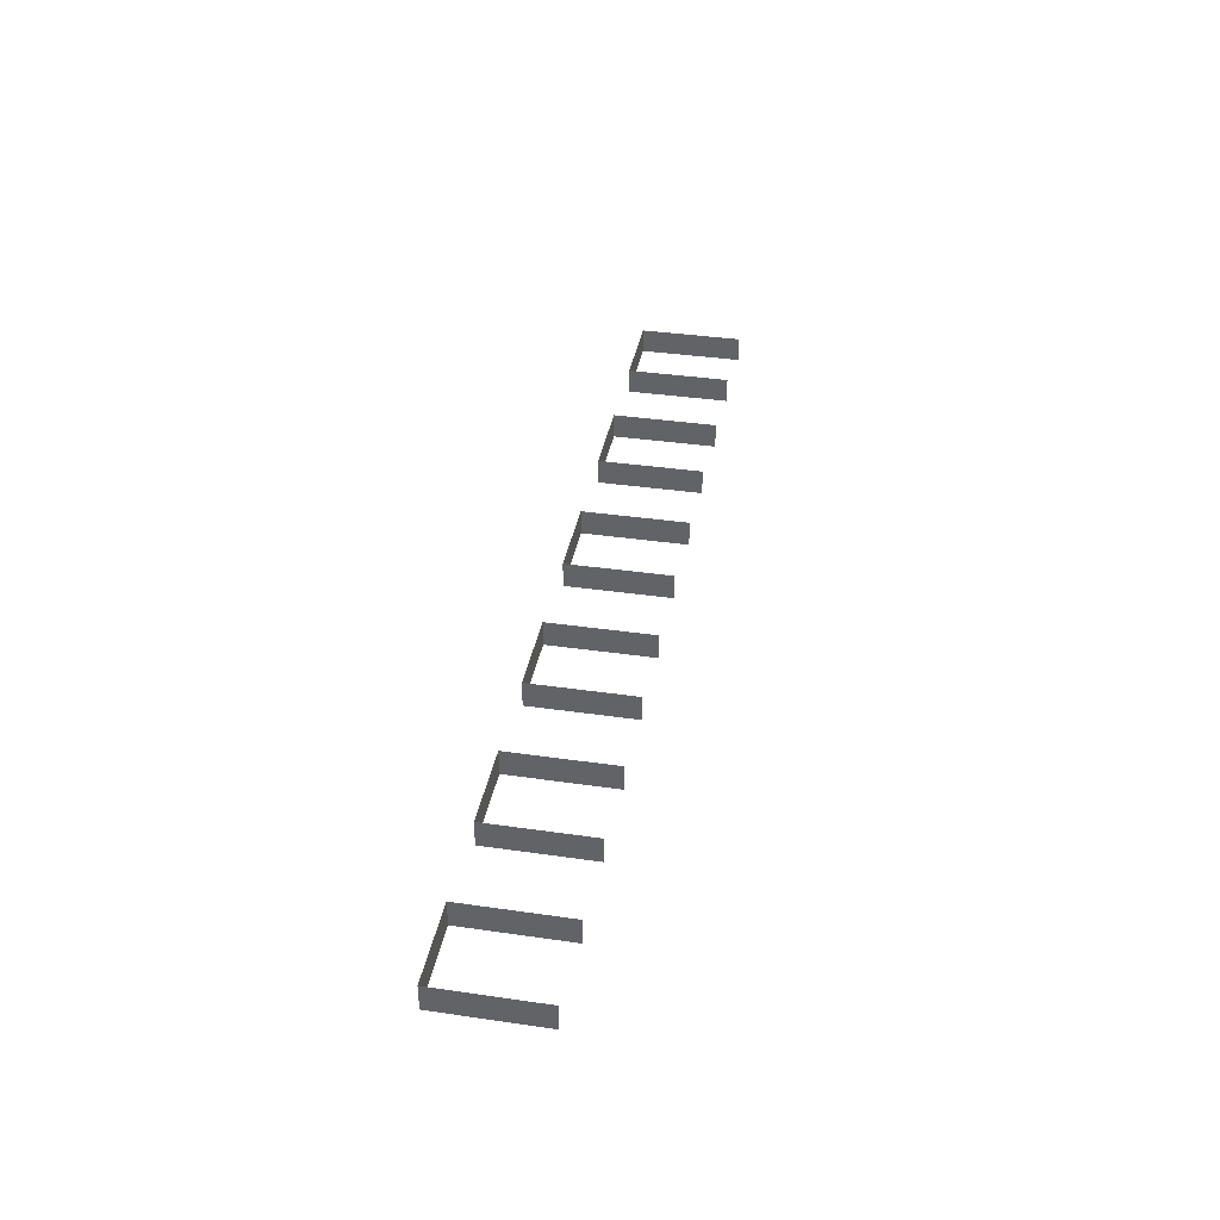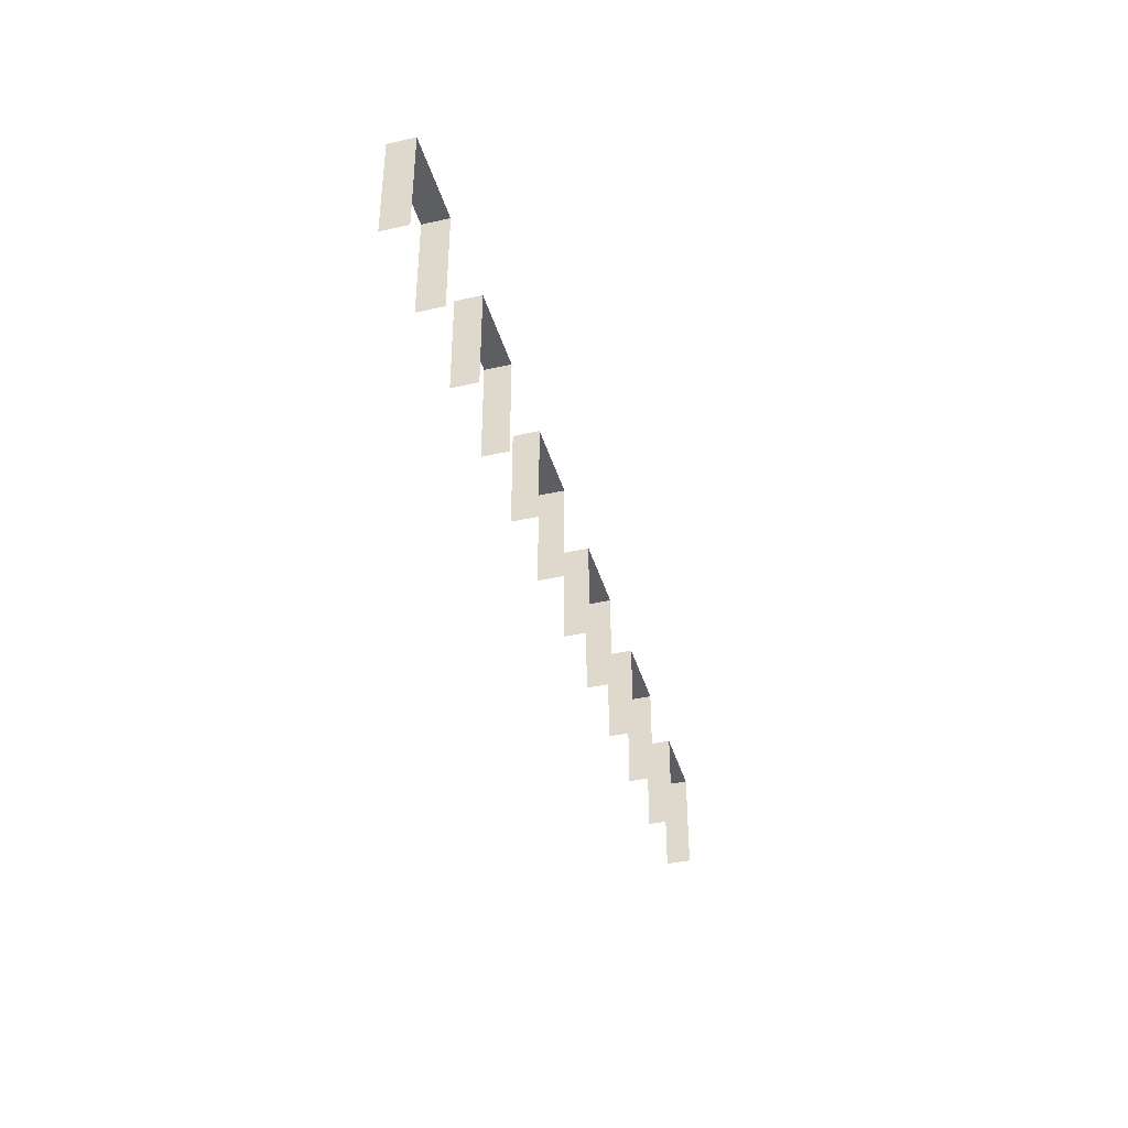
<metadata>
{"format":"obj","ext":"obj","renderer":"f3d","projection":"perspective","resolution":1024,"background":"white","views":[{"elev":37.5,"azim":100.5,"up":"+Y"},{"elev":-39.4,"azim":105.5,"up":"+Z"}]}
</metadata>
<code>
o Cube.069
v 0.6046 -12.14 -14.04
v 7.314 -12.14 -14.04
v 0.6046 -10.14 -14.04
v 7.314 -10.14 -14.04
v 7.314 -12.14 -22.18
v 7.314 -10.14 -22.18
v 0.6046 -12.14 -22.23
v 0.6046 -10.14 -22.23
f 2 3 1
f 2 6 4
f 3 7 1
f 2 4 3
f 2 5 6
f 3 8 7
o Cube.071
v -13.08 -12.14 -14.04
v -6.369 -12.14 -14.04
v -13.08 -10.14 -14.04
v -6.369 -10.14 -14.04
v -6.369 -12.14 -22.18
v -6.369 -10.14 -22.18
v -13.08 -12.14 -22.23
v -13.08 -10.14 -22.23
f 10 11 9
f 10 14 12
f 11 15 9
f 10 12 11
f 10 13 14
f 11 16 15
o Cube.073
v -26.71 -12.14 -14.04
v -20 -12.14 -14.04
v -26.71 -10.14 -14.04
v -20 -10.14 -14.04
v -20 -12.14 -22.18
v -20 -10.14 -22.18
v -26.71 -12.14 -22.23
v -26.71 -10.14 -22.23
f 18 19 17
f 18 22 20
f 19 23 17
f 18 20 19
f 18 21 22
f 19 24 23
o Cube.075
v -40.39 -12.14 -14.04
v -33.69 -12.14 -14.04
v -40.39 -10.14 -14.04
v -33.69 -10.14 -14.04
v -33.69 -12.14 -22.18
v -33.69 -10.14 -22.18
v -40.39 -12.14 -22.23
v -40.39 -10.14 -22.23
f 26 27 25
f 26 30 28
f 27 31 25
f 26 28 27
f 26 29 30
f 27 32 31
o Cube.079
v 27.92 -12.14 -14.04
v 34.63 -12.14 -14.04
v 27.92 -10.14 -14.04
v 34.63 -10.14 -14.04
v 34.63 -12.14 -22.18
v 34.63 -10.14 -22.18
v 27.92 -12.14 -22.23
v 27.92 -10.14 -22.23
f 34 35 33
f 34 38 36
f 35 39 33
f 34 36 35
f 34 37 38
f 35 40 39
o Cube.081
v 14.29 -12.14 -14.04
v 21 -12.14 -14.04
v 14.29 -10.14 -14.04
v 21 -10.14 -14.04
v 21 -12.14 -22.18
v 21 -10.14 -22.18
v 14.29 -12.14 -22.23
v 14.29 -10.14 -22.23
f 42 43 41
f 42 46 44
f 43 47 41
f 42 44 43
f 42 45 46
f 43 48 47

</code>
